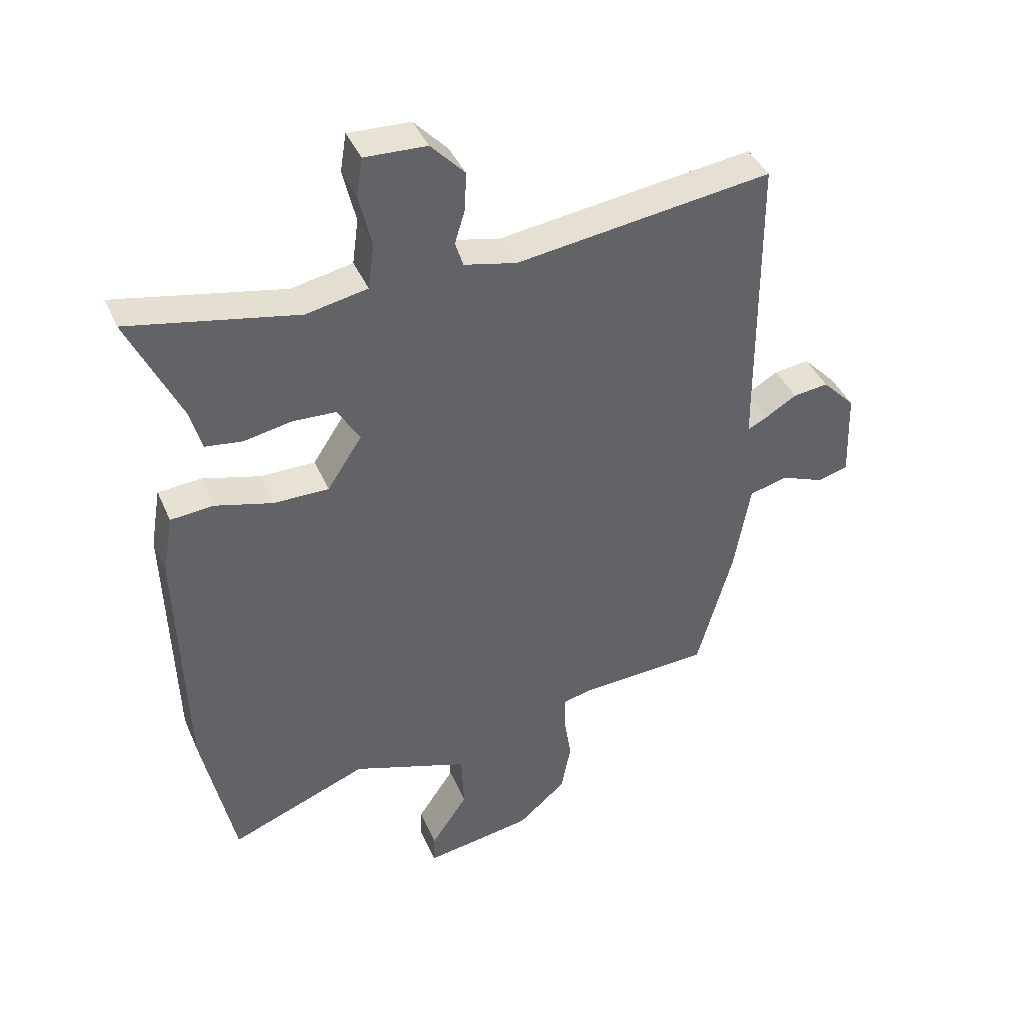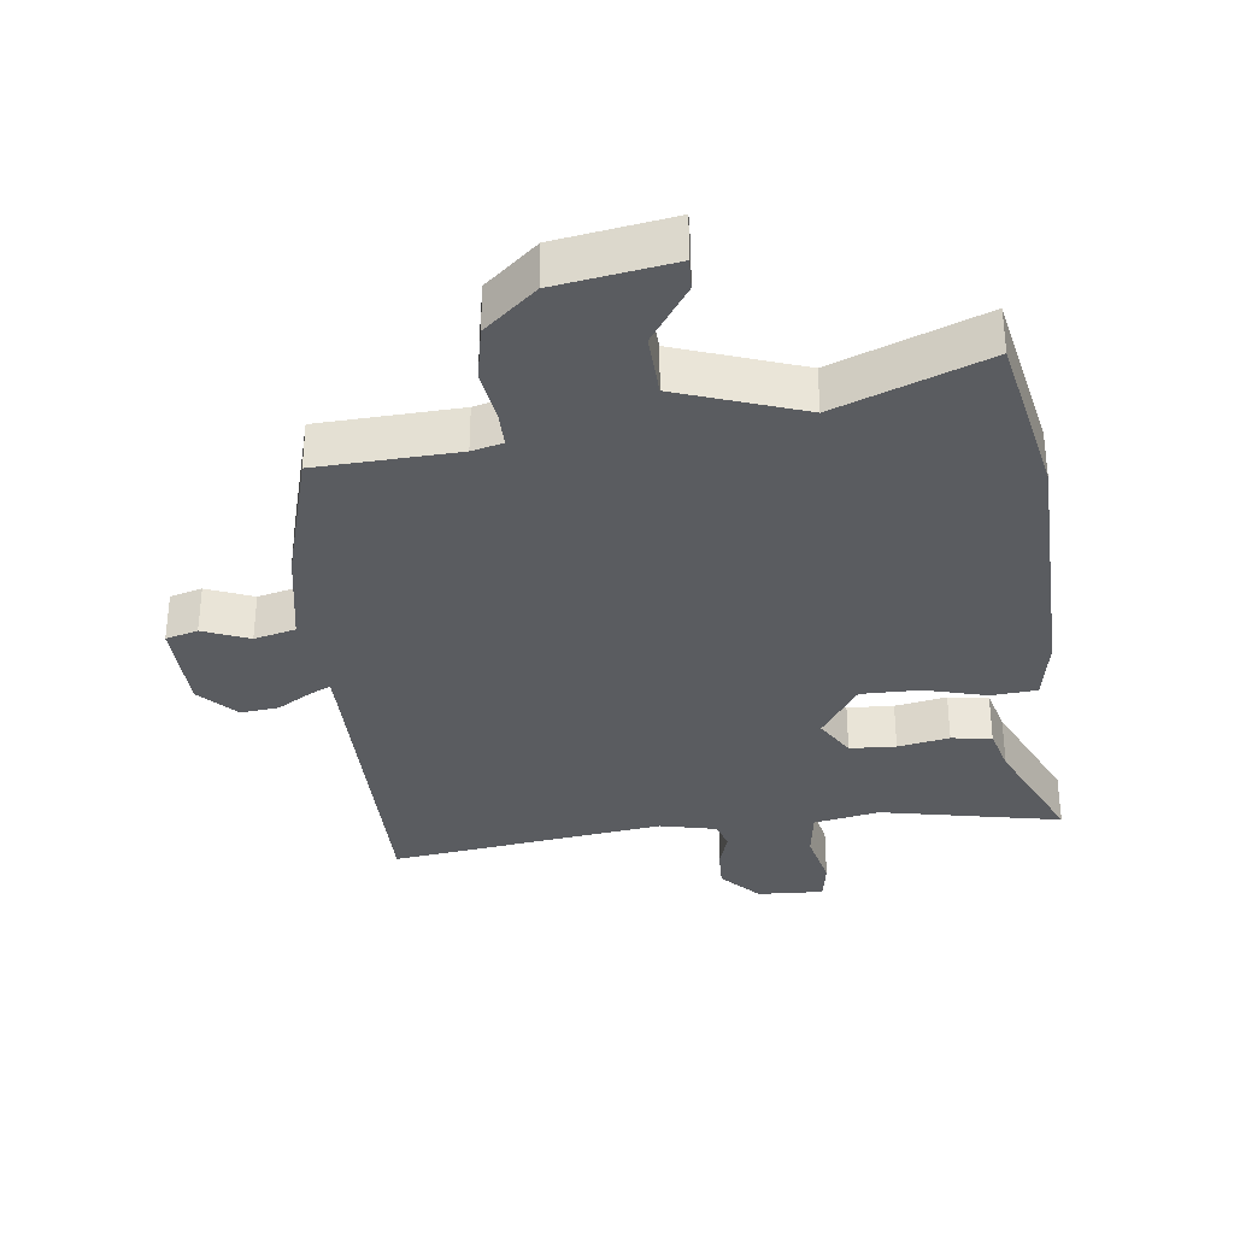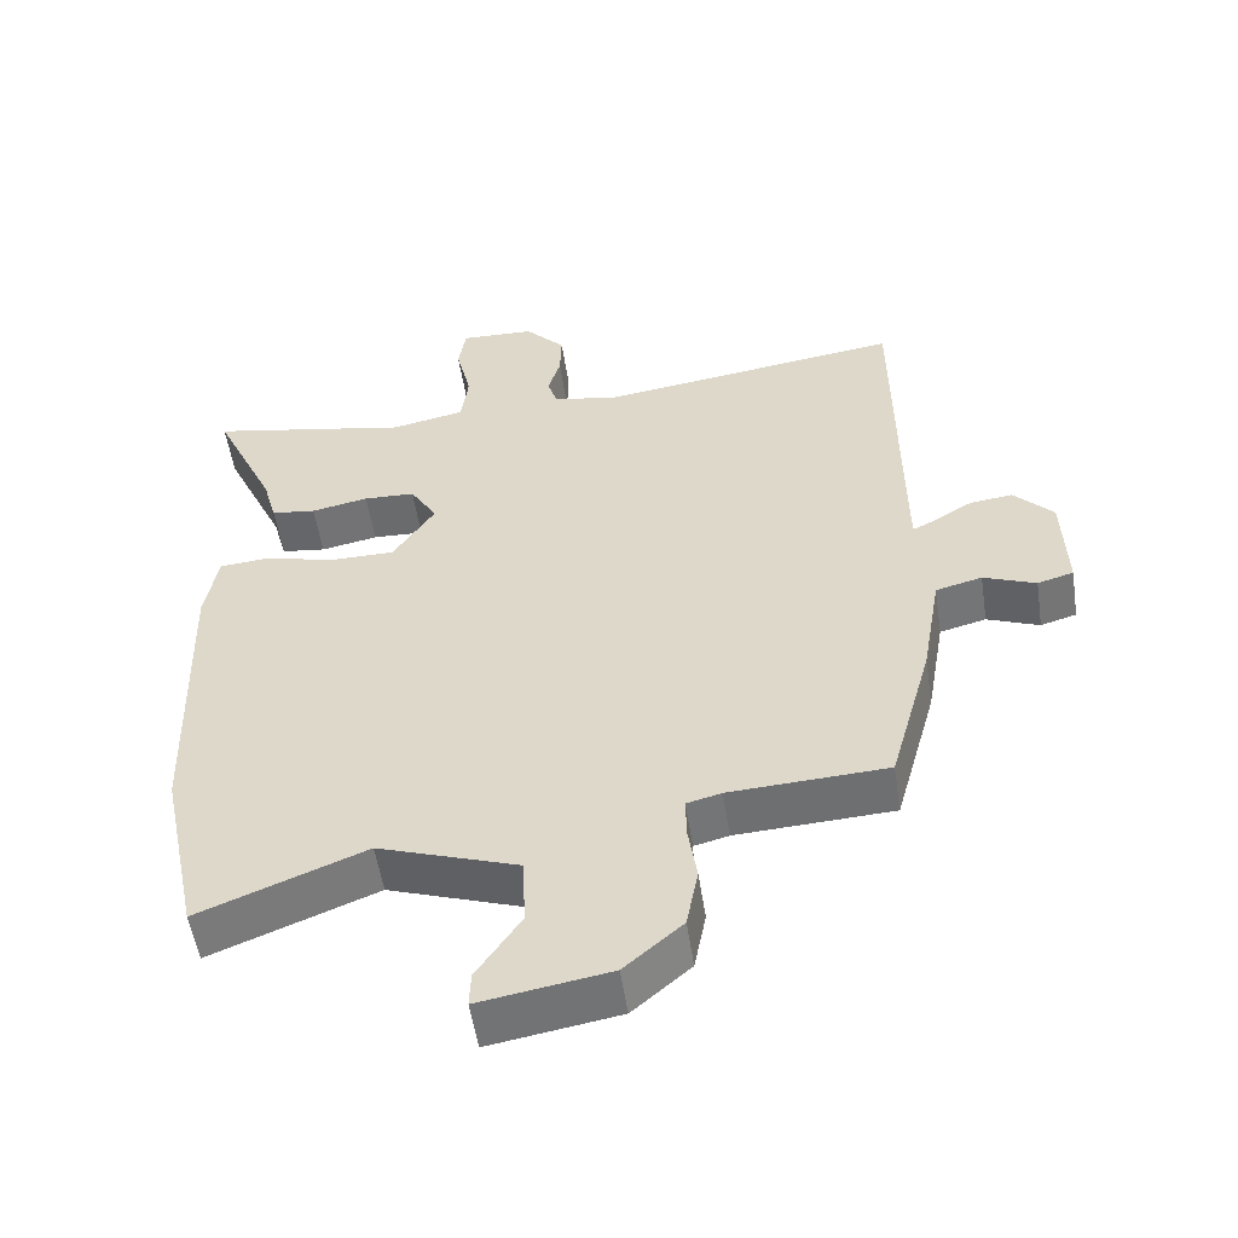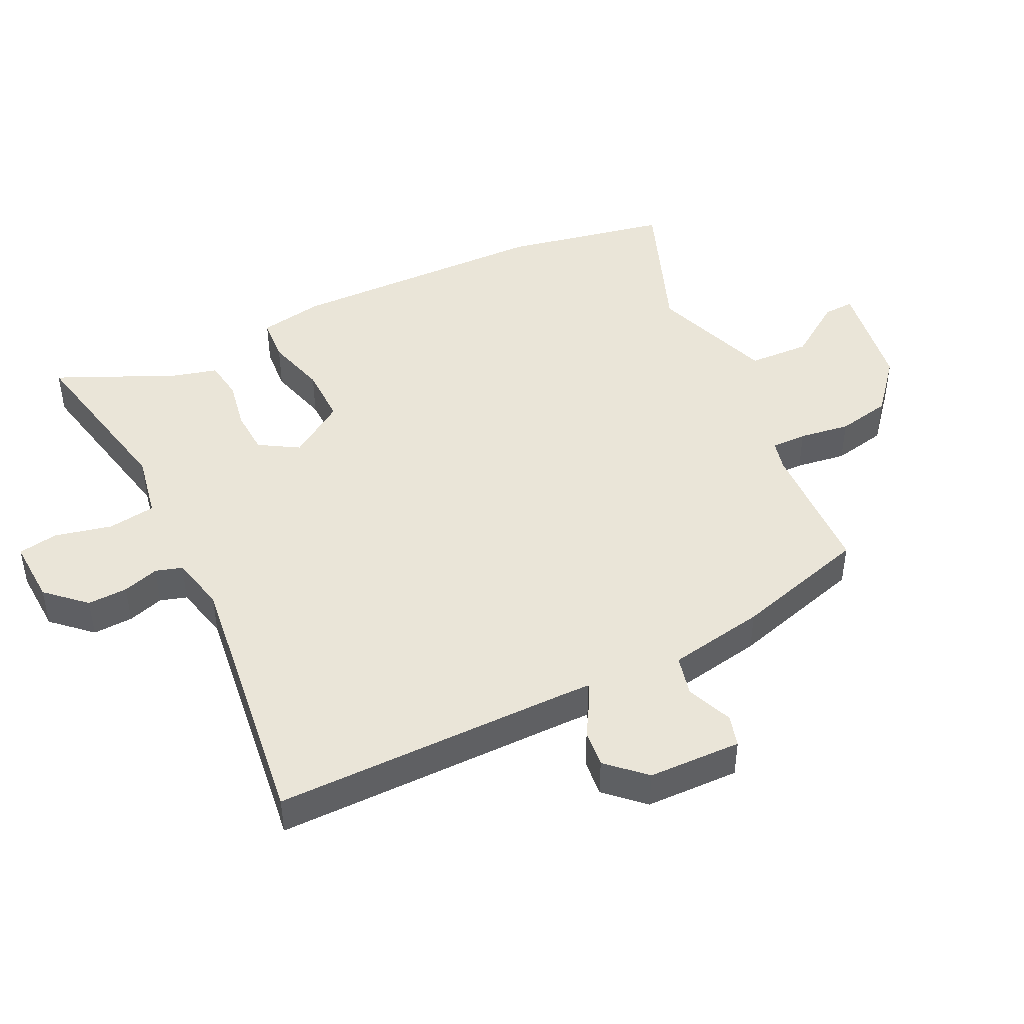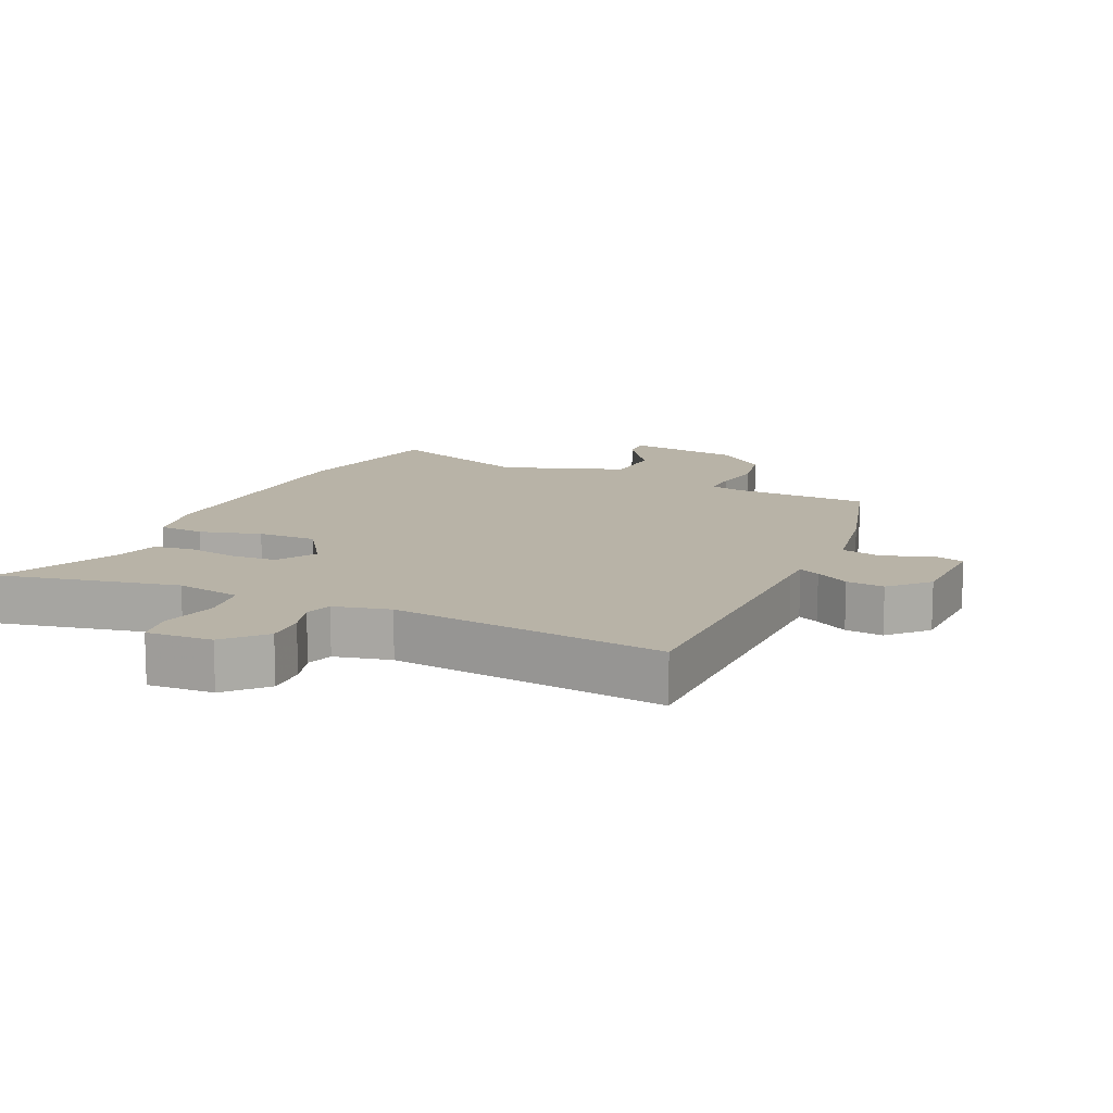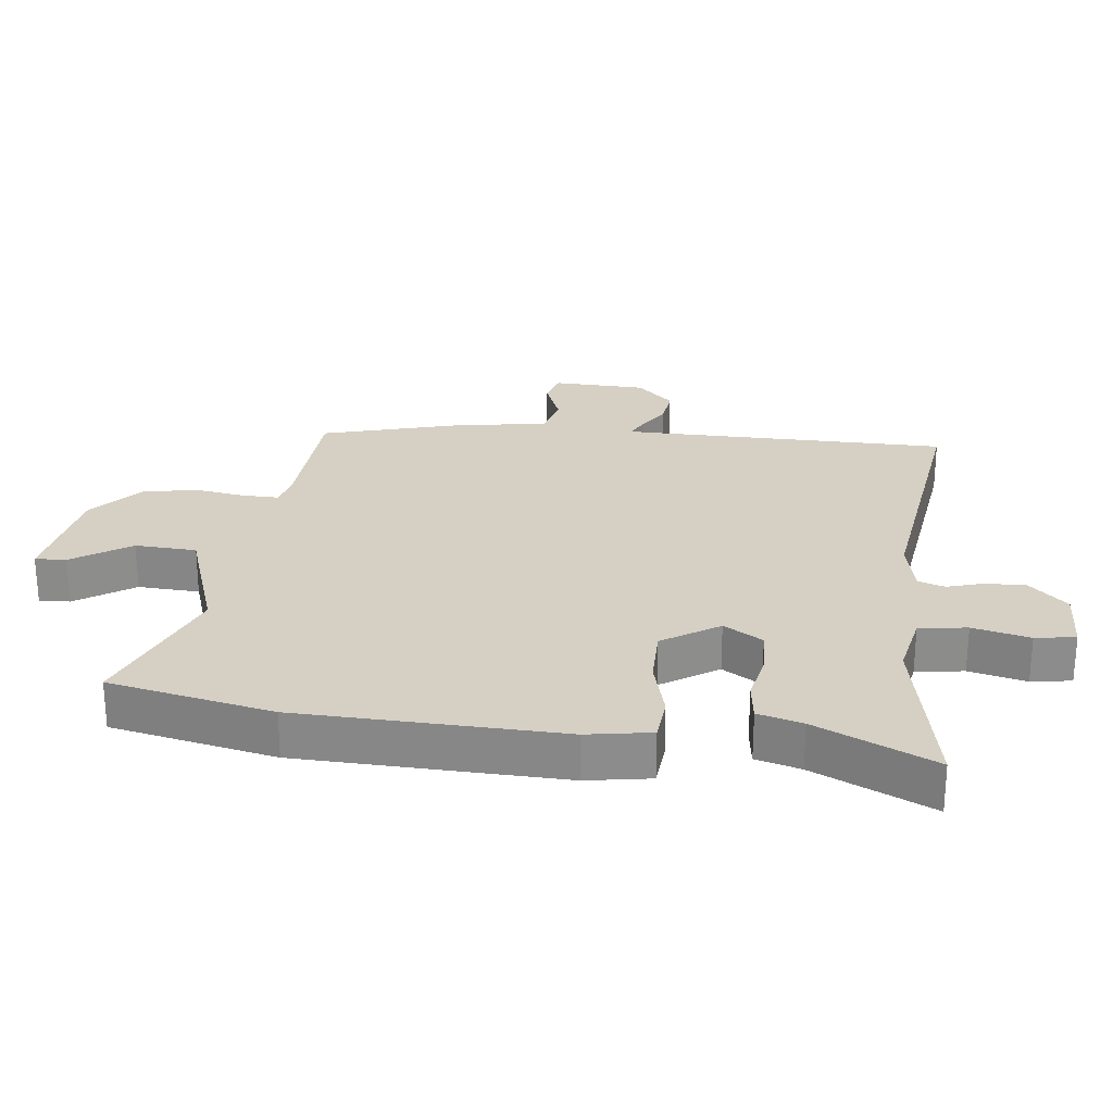
<metadata>
{"format":"obj","ext":"obj","renderer":"f3d","projection":"perspective","resolution":1024,"background":"white","views":[{"elev":40.9,"azim":-22.1,"up":"+Z"},{"elev":-33.9,"azim":-173.5,"up":"+Y"},{"elev":-53.9,"azim":8.6,"up":"+Z"},{"elev":45.3,"azim":63.5,"up":"+Y"},{"elev":12.7,"azim":23.9,"up":"+Y"},{"elev":26.0,"azim":-83.3,"up":"+Y"}]}
</metadata>
<code>
v -0.477 0.07 -0.609
v -0.53 0.07 -0.356
v -0.542 0.07 0.049
v -0.525 0.07 0.148
v -0.455 0.07 0.154
v -0.361 0.07 0.129
v -0.271 0.07 0.129
v -0.214 0.07 0.216
v -0.251 0.07 0.276
v -0.321 0.07 0.279
v -0.399 0.07 0.264
v -0.46 0.07 0.272
v -0.479 0.07 0.341
v -0.564 0.07 0.523
v -0.289 0.07 0.469
v -0.189 0.07 0.489
v -0.179 0.07 0.563
v -0.2 0.07 0.651
v -0.19 0.07 0.713
v -0.089 0.07 0.709
v -0.034 0.07 0.651
v -0.036 0.07 0.589
v -0.053 0.07 0.533
v -0.04 0.07 0.492
v 0.046 0.07 0.473
v 0.464 0.07 0.53
v 0.467 0.07 0.065
v 0.468 0.07 0.025
v 0.5 0.07 0.041
v 0.551 0.07 0.072
v 0.609 0.07 0.079
v 0.663 0.07 0.023
v 0.668 0.07 -0.121
v 0.619 0.07 -0.135
v 0.548 0.07 -0.107
v 0.485 0.07 -0.123
v 0.459 0.07 -0.273
v 0.401 0.07 -0.481
v 0.187 0.07 -0.492
v 0.14 0.07 -0.504
v 0.141 0.07 -0.559
v 0.153 0.07 -0.637
v 0.137 0.07 -0.72
v 0.058 0.07 -0.788
v -0.118 0.07 -0.817
v -0.116 0.07 -0.769
v -0.056 0.07 -0.68
v -0.061 0.07 -0.585
v -0.251 0.07 -0.52
v -0.477 0 -0.609
v -0.53 0 -0.356
v -0.542 0 0.049
v -0.525 0 0.148
v -0.455 0 0.154
v -0.361 0 0.129
v -0.271 0 0.129
v -0.214 0 0.216
v -0.251 0 0.276
v -0.321 0 0.279
v -0.399 0 0.264
v -0.46 0 0.272
v -0.479 0 0.341
v -0.564 0 0.523
v -0.289 0 0.469
v -0.189 0 0.489
v -0.179 0 0.563
v -0.2 0 0.651
v -0.19 0 0.713
v -0.089 0 0.709
v -0.034 0 0.651
v -0.036 0 0.589
v -0.053 0 0.533
v -0.04 0 0.492
v 0.046 0 0.473
v 0.464 0 0.53
v 0.467 0 0.065
v 0.468 0 0.025
v 0.5 0 0.041
v 0.551 0 0.072
v 0.609 0 0.079
v 0.663 0 0.023
v 0.668 0 -0.121
v 0.619 0 -0.135
v 0.548 0 -0.107
v 0.485 0 -0.123
v 0.459 0 -0.273
v 0.401 0 -0.481
v 0.187 0 -0.492
v 0.14 0 -0.504
v 0.141 0 -0.559
v 0.153 0 -0.637
v 0.137 0 -0.72
v 0.058 0 -0.788
v -0.118 0 -0.817
v -0.116 0 -0.769
v -0.056 0 -0.68
v -0.061 0 -0.585
v -0.251 0 -0.52
f 45 46 47
f 44 45 47
f 43 44 47
f 42 43 47
f 41 42 47
f 40 41 47 48
f 36 37 38 39
f 36 39 40
f 33 34 35
f 32 33 35
f 31 32 35
f 30 31 35
f 29 30 35
f 28 29 35 36
f 25 26 27
f 24 25 27 28
f 21 22 23
f 20 21 23
f 19 20 23
f 18 19 23
f 17 18 23
f 16 17 23 24
f 28 36 40
f 24 28 40
f 16 24 40
f 15 16 40
f 10 11 12 13
f 13 14 15
f 10 13 15
f 9 10 15
f 4 5 6
f 3 4 6
f 2 3 6
f 1 2 6
f 49 1 6
f 49 6 7
f 48 49 7 8
f 40 48 8
f 15 40 8
f 8 9 15
f 96 95 94
f 96 94 93
f 96 93 92
f 96 92 91
f 96 91 90
f 97 96 90 89
f 88 87 86 85
f 89 88 85
f 84 83 82
f 84 82 81
f 84 81 80
f 84 80 79
f 84 79 78
f 85 84 78 77
f 76 75 74
f 77 76 74 73
f 72 71 70
f 72 70 69
f 72 69 68
f 72 68 67
f 72 67 66
f 73 72 66 65
f 89 85 77
f 89 77 73
f 89 73 65
f 89 65 64
f 62 61 60 59
f 64 63 62
f 64 62 59
f 64 59 58
f 55 54 53
f 55 53 52
f 55 52 51
f 55 51 50
f 55 50 98
f 56 55 98
f 57 56 98 97
f 57 97 89
f 57 89 64
f 64 58 57
f 1 50 51 2
f 2 51 52 3
f 3 52 53 4
f 4 53 54 5
f 5 54 55 6
f 6 55 56 7
f 7 56 57 8
f 8 57 58 9
f 9 58 59 10
f 10 59 60 11
f 11 60 61 12
f 12 61 62 13
f 13 62 63 14
f 14 63 64 15
f 15 64 65 16
f 16 65 66 17
f 17 66 67 18
f 18 67 68 19
f 19 68 69 20
f 20 69 70 21
f 21 70 71 22
f 22 71 72 23
f 23 72 73 24
f 24 73 74 25
f 25 74 75 26
f 26 75 76 27
f 27 76 77 28
f 28 77 78 29
f 29 78 79 30
f 30 79 80 31
f 31 80 81 32
f 32 81 82 33
f 33 82 83 34
f 34 83 84 35
f 35 84 85 36
f 36 85 86 37
f 37 86 87 38
f 38 87 88 39
f 39 88 89 40
f 40 89 90 41
f 41 90 91 42
f 42 91 92 43
f 43 92 93 44
f 44 93 94 45
f 45 94 95 46
f 46 95 96 47
f 47 96 97 48
f 48 97 98 49
f 49 98 50 1

</code>
